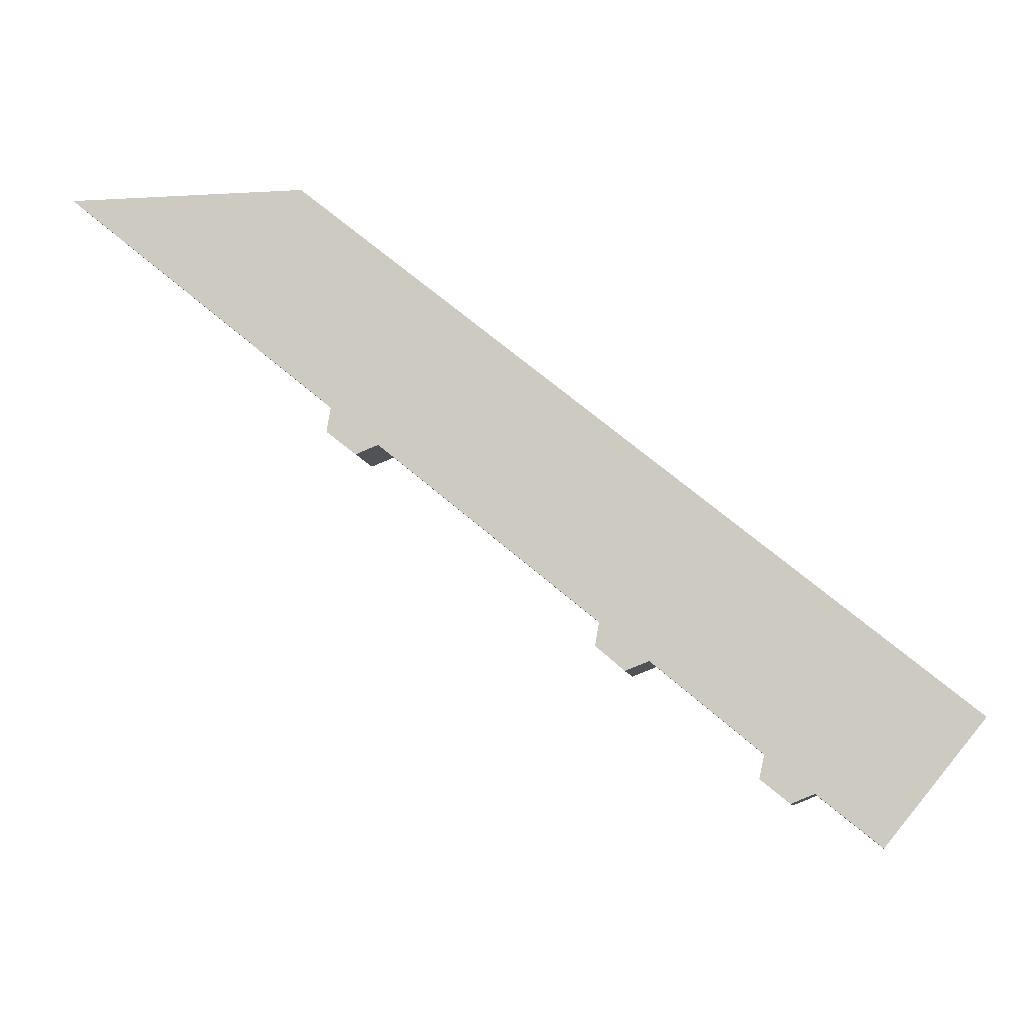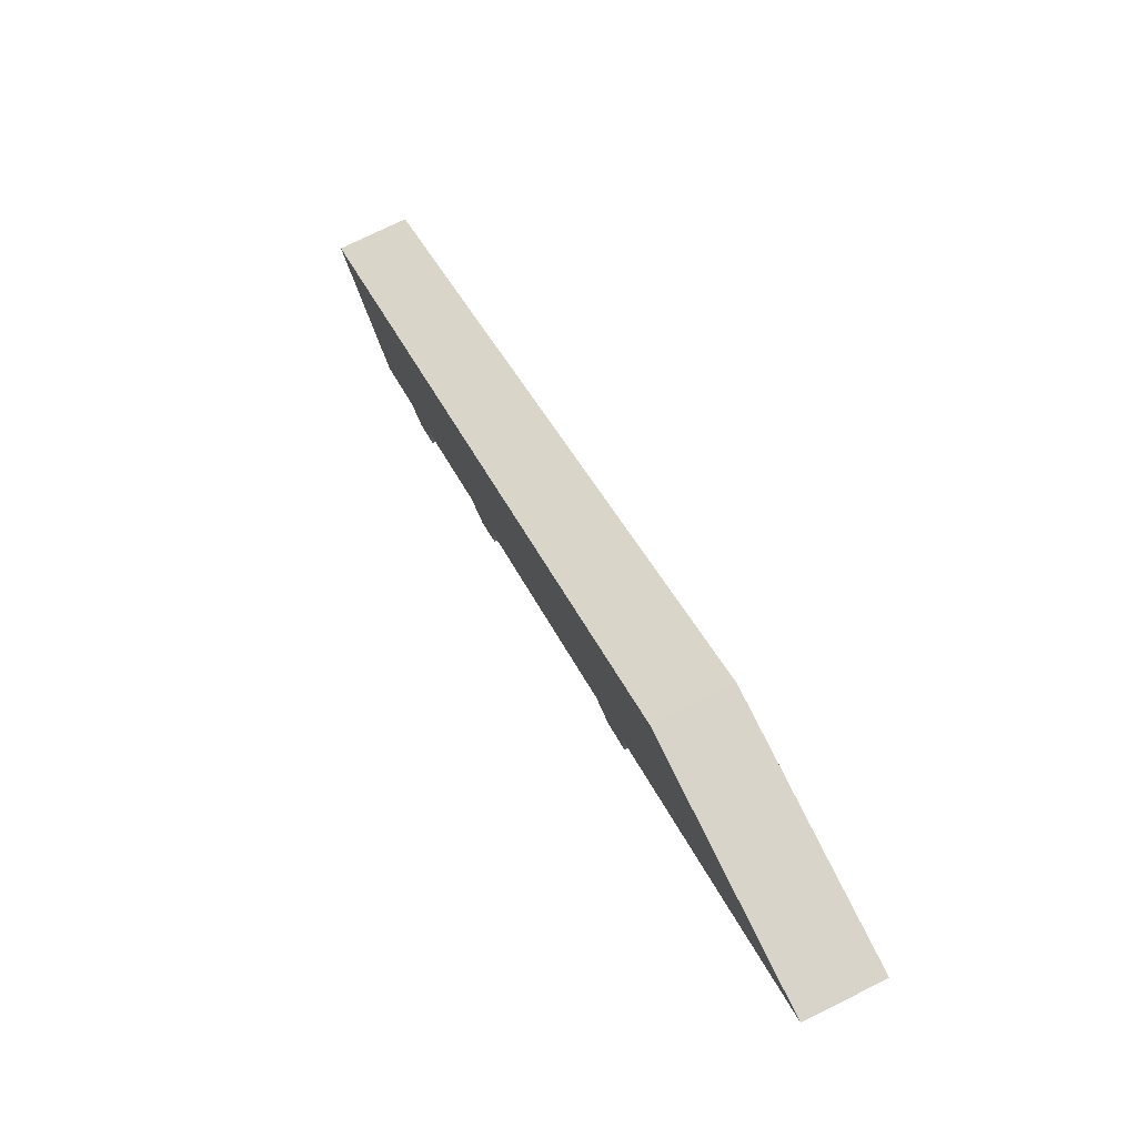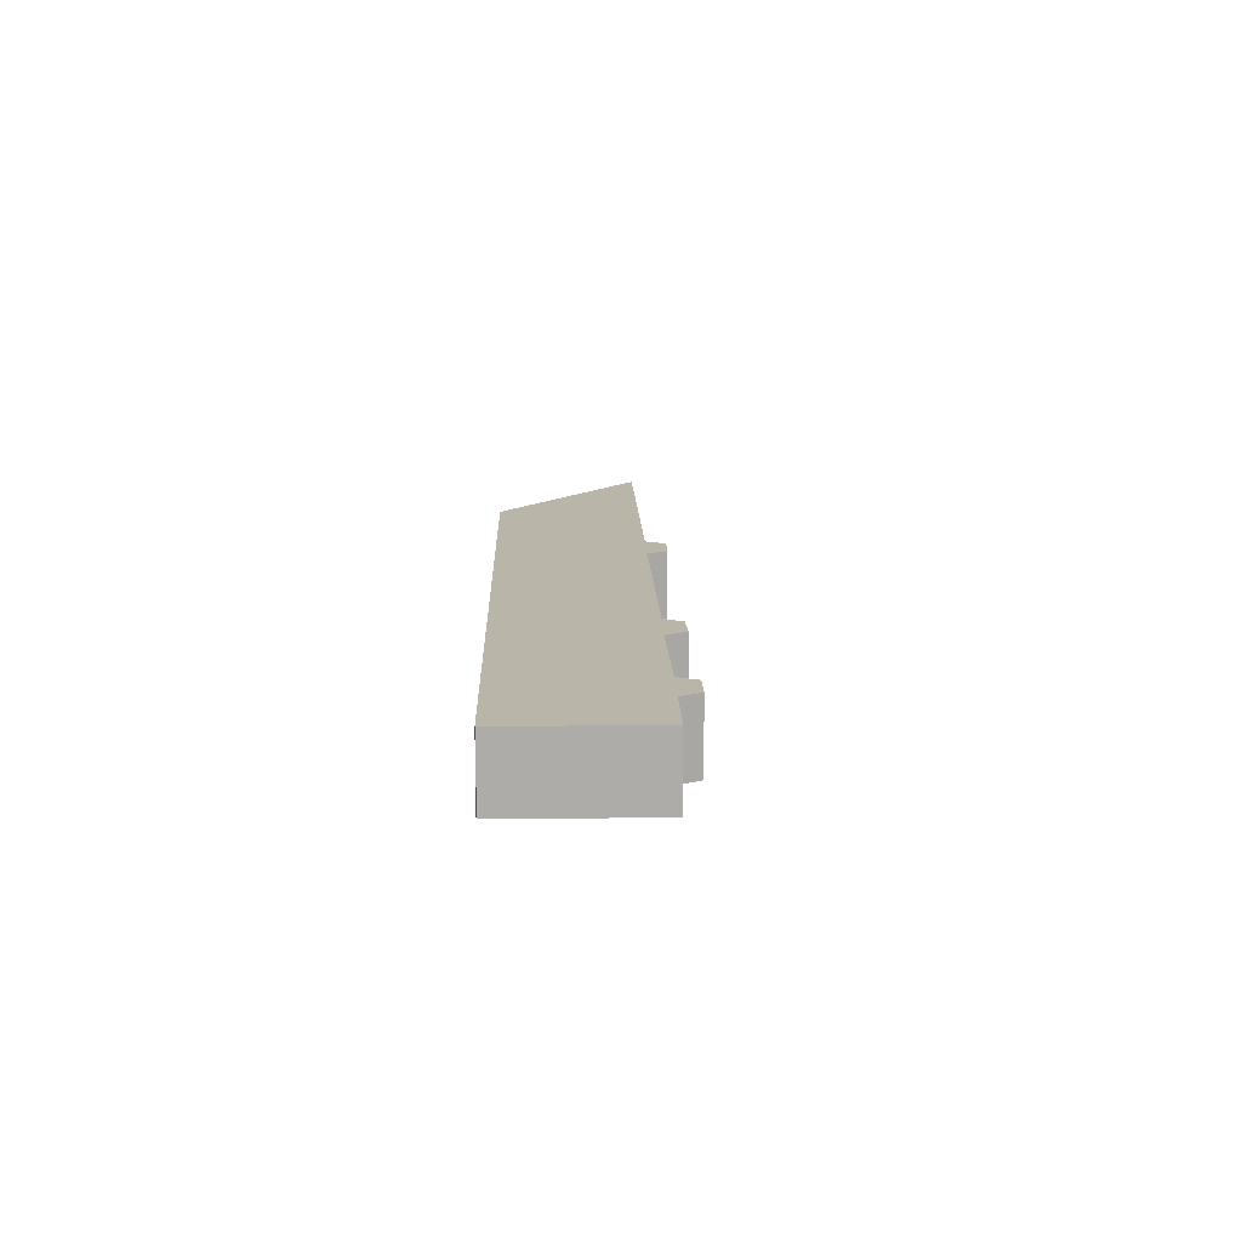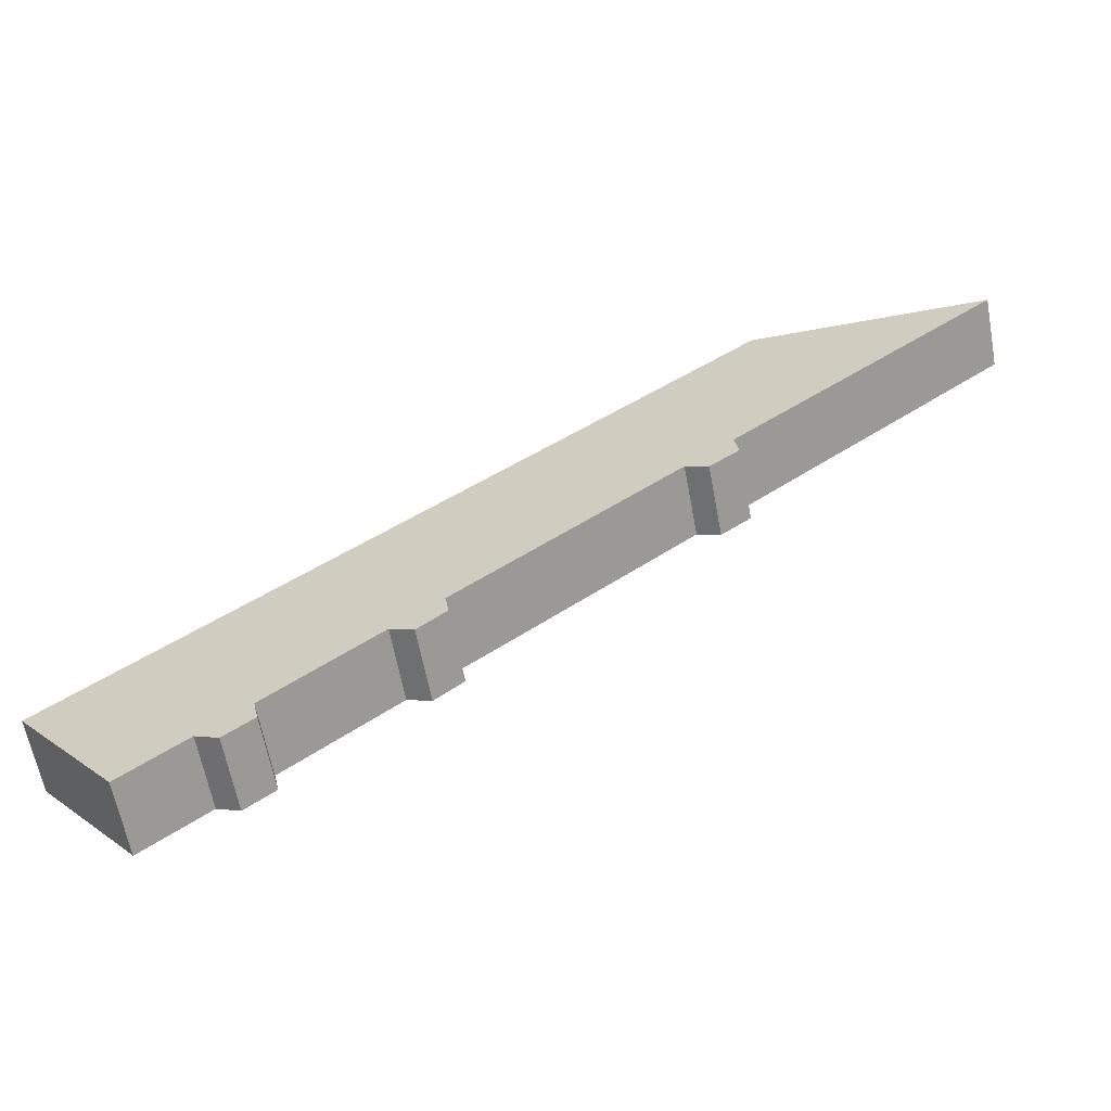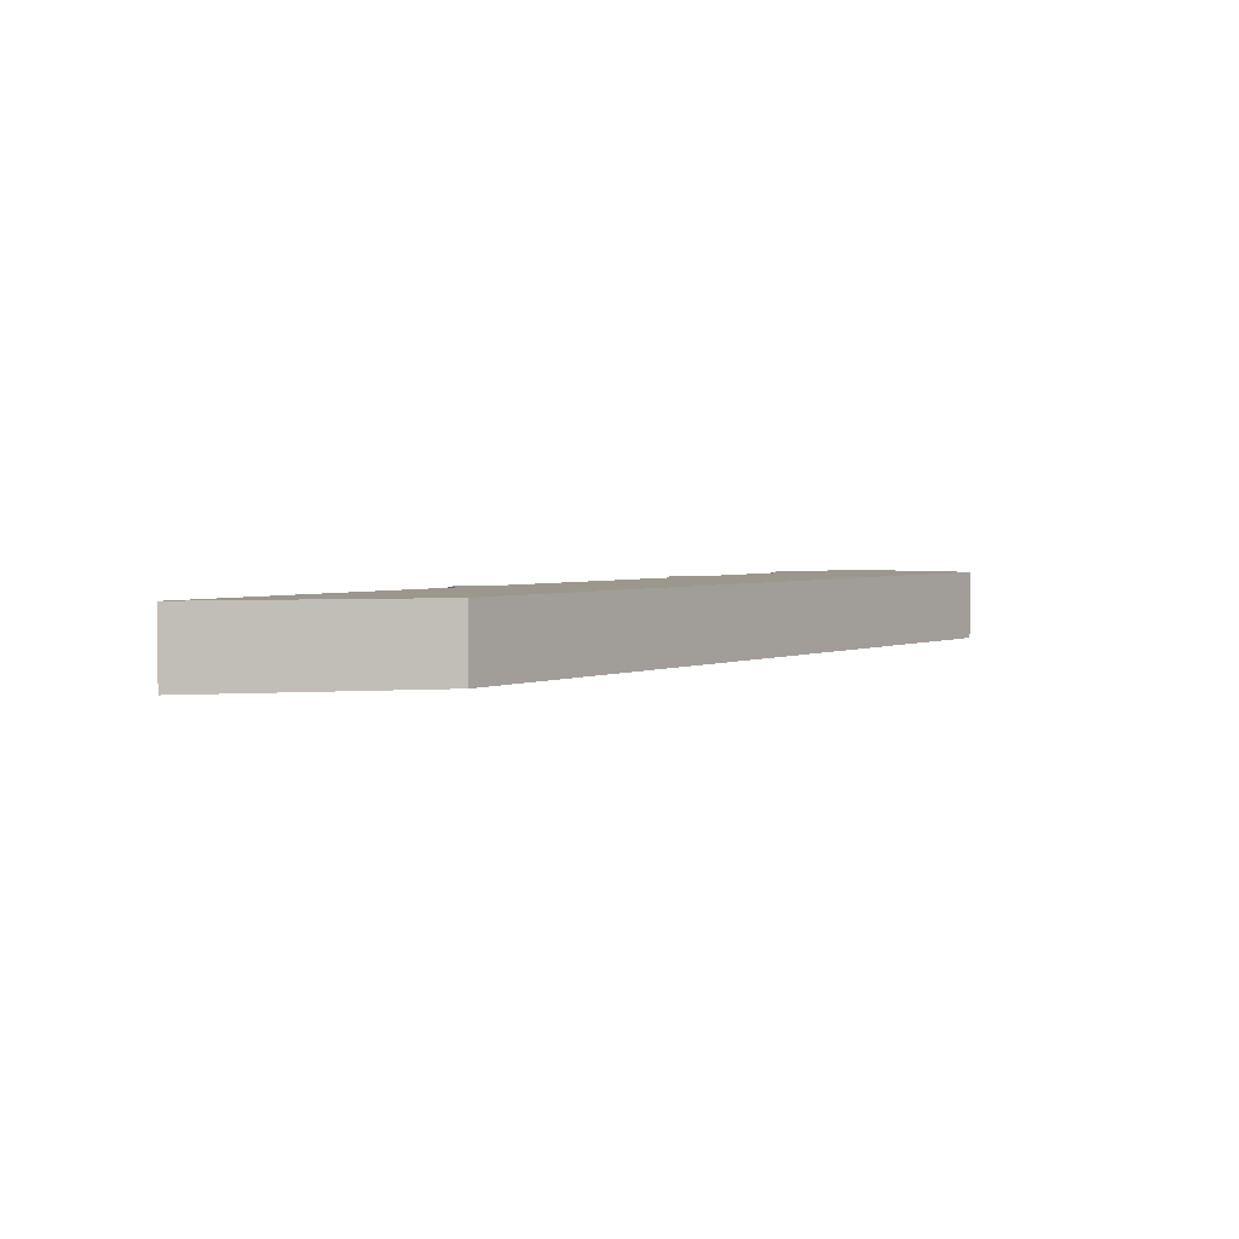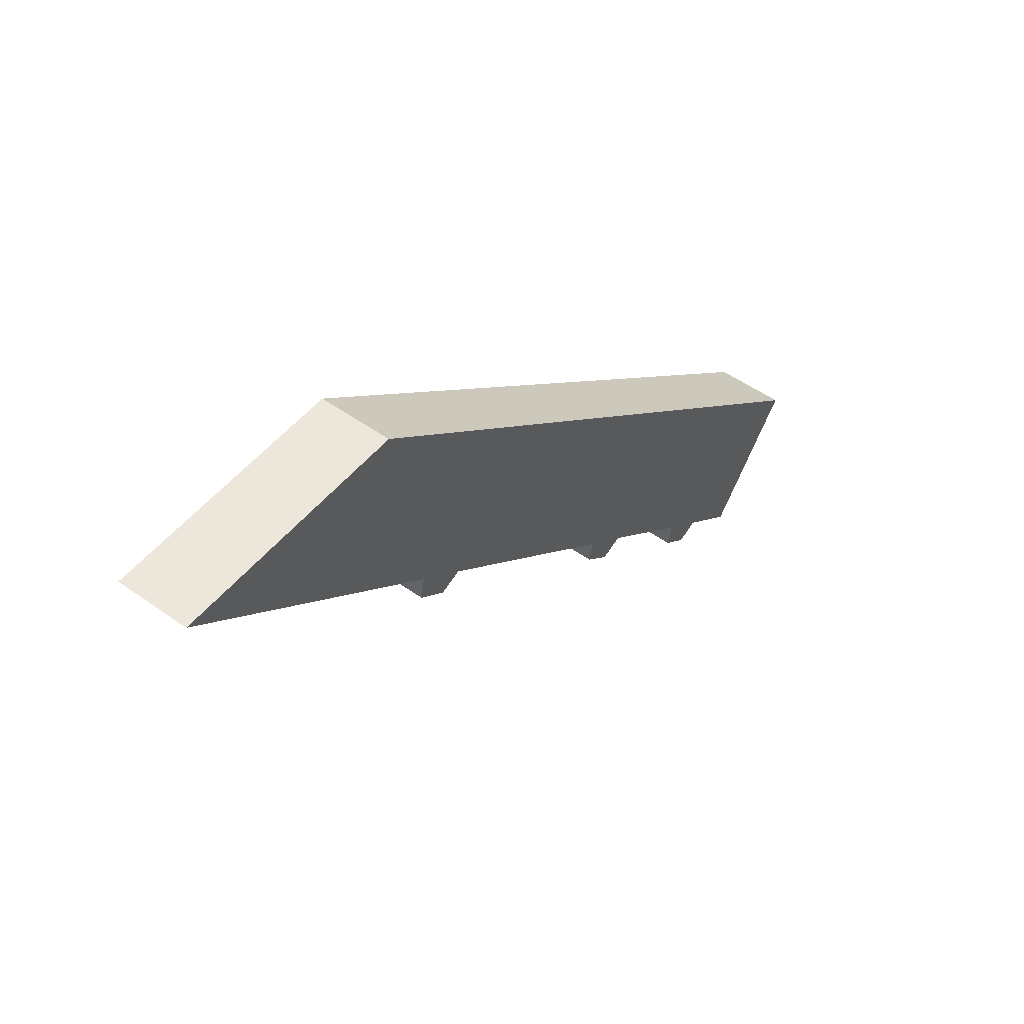
<metadata>
{"format":"obj","ext":"obj","renderer":"f3d","projection":"perspective","resolution":1024,"background":"white","views":[{"elev":-8.7,"azim":9.2,"up":"+Z"},{"elev":75.5,"azim":-116.1,"up":"+Z"},{"elev":13.5,"azim":127.4,"up":"+Y"},{"elev":-62.1,"azim":-169.4,"up":"+Z"},{"elev":2.9,"azim":-14.7,"up":"+Y"},{"elev":51.2,"azim":-52.1,"up":"+Z"}]}
</metadata>
<code>
v  33.43 3.482 -28.68
v  33.67 3.482 -27.59
v  34.81 3.482 -29.81
v  25.97 3.482 -22.53
v  26.16 3.482 -21.44
v  27.34 3.482 -23.71
v  43.59 3.482 -25.99
v  41.17 3.482 -24
v  43.6 3.482 -25.97
v  43.45 3.482 -26.16
v  38.92 3.482 -31.8
v  11.64 3.482 2.132e-16
v  35.91 3.482 -29.37
v  28.48 3.482 -23.27
v  15.62 3.482 -12.77
v  14.52 3.482 -13.2
v  13.27 3.482 -10.89
v  13.08 3.482 -12.07
v  11.4 3.482 2.132e-16
v  0 3.482 2.132e-16
v  14.52 8.083e-16 -13.2
v  13.08 7.389e-16 -12.07
v  13.27 6.67e-16 -10.89
v  0 0 0
v  38.92 1.947e-15 -31.8
v  35.91 1.798e-15 -29.37
v  34.81 1.825e-15 -29.81
v  33.43 1.756e-15 -28.68
v  33.67 1.689e-15 -27.59
v  28.48 1.425e-15 -23.27
v  27.34 1.452e-15 -23.71
v  25.97 1.379e-15 -22.53
v  26.16 1.313e-15 -21.44
v  15.62 7.822e-16 -12.77
v  11.4 0 0
v  11.64 0 0
v  41.17 1.47e-15 -24
v  43.6 1.59e-15 -25.97
v  43.59 1.591e-15 -25.99
v  43.45 1.602e-15 -26.16
g defaultobject
f 1 2 3
f 4 5 6
f 7 8 9
f 8 7 10
f 8 10 11
f 8 11 12
f 12 11 13
f 12 13 2
f 2 13 3
f 12 2 14
f 12 14 5
f 5 14 6
f 12 5 15
f 12 15 16
f 12 16 17
f 17 16 18
f 17 19 12
f 19 17 20
f 21 18 16
f 18 21 22
f 23 20 17
f 20 23 24
f 25 13 11
f 13 25 26
f 27 1 3
f 1 27 28
f 29 14 2
f 14 29 30
f 31 4 6
f 4 31 32
f 33 15 5
f 15 33 34
f 22 17 18
f 17 22 23
f 28 2 1
f 2 28 29
f 32 5 4
f 5 32 33
f 24 19 20
f 19 24 35
f 19 35 12
f 12 35 36
f 36 8 12
f 8 36 37
f 8 37 9
f 9 37 38
f 39 10 7
f 10 39 11
f 11 39 25
f 25 39 40
f 26 3 13
f 3 26 27
f 30 6 14
f 6 30 31
f 34 16 15
f 16 34 21
f 37 39 38
f 39 37 40
f 40 37 25
f 25 37 26
f 26 37 36
f 26 36 29
f 26 29 27
f 27 29 28
f 29 36 30
f 30 36 33
f 30 33 31
f 31 33 32
f 33 36 34
f 34 36 21
f 21 36 23
f 21 23 22
f 23 36 35
f 23 35 24

</code>
